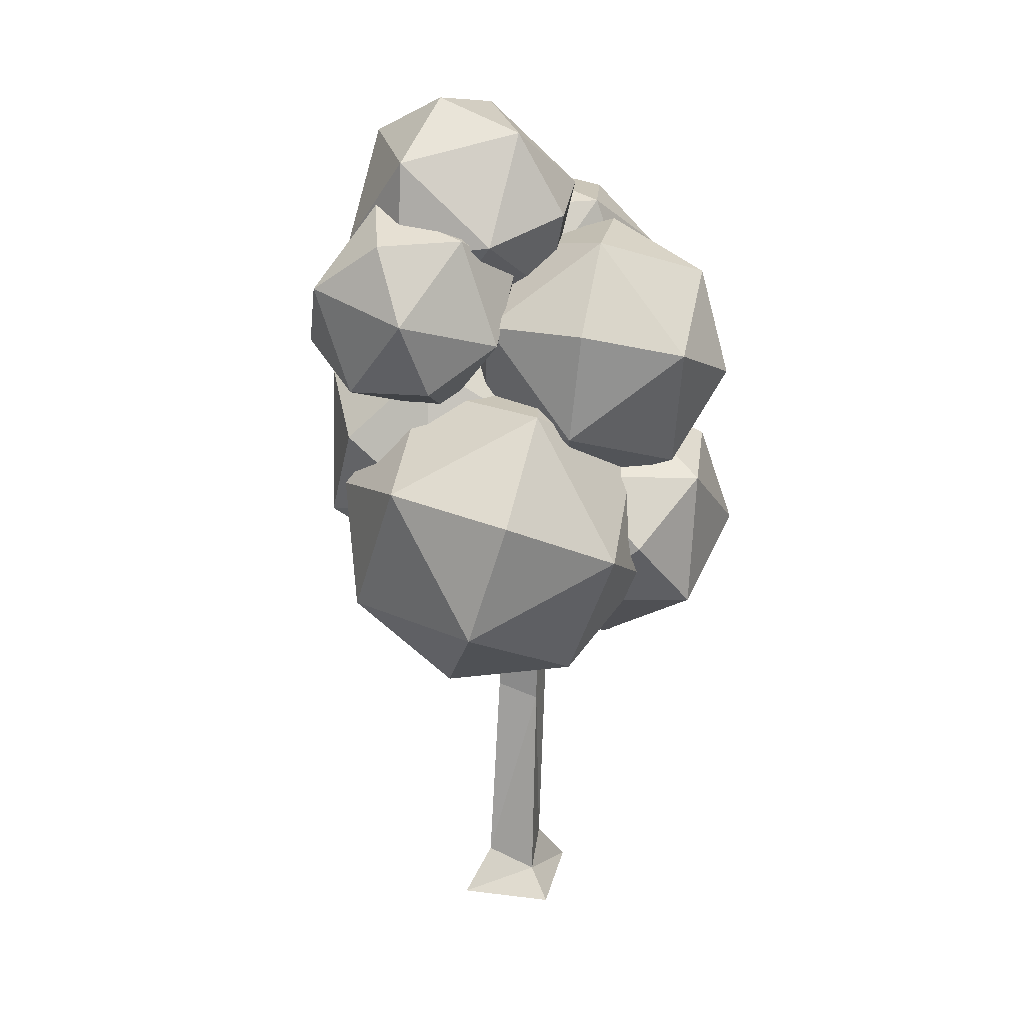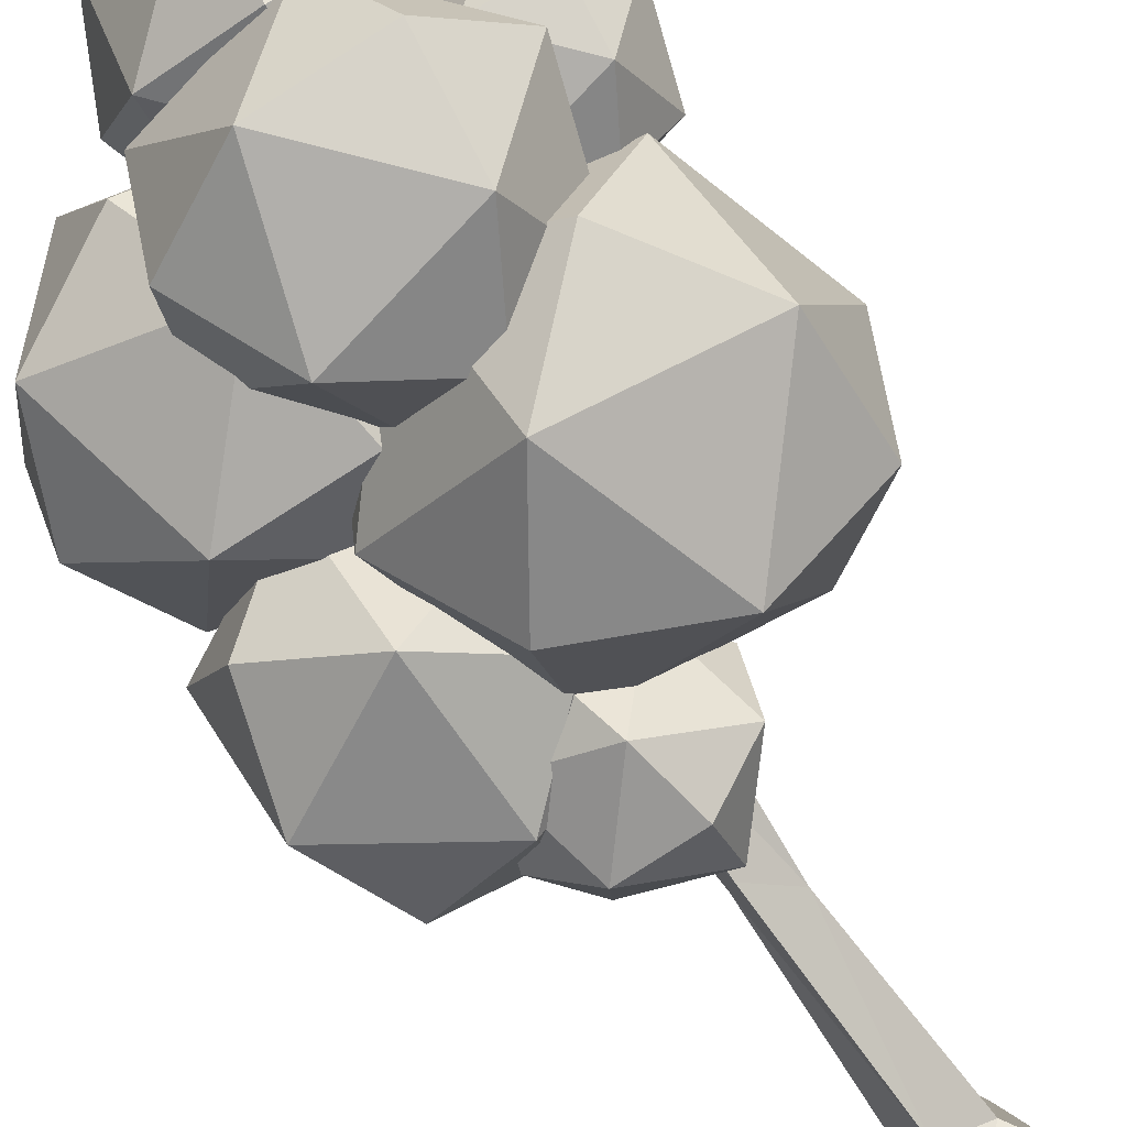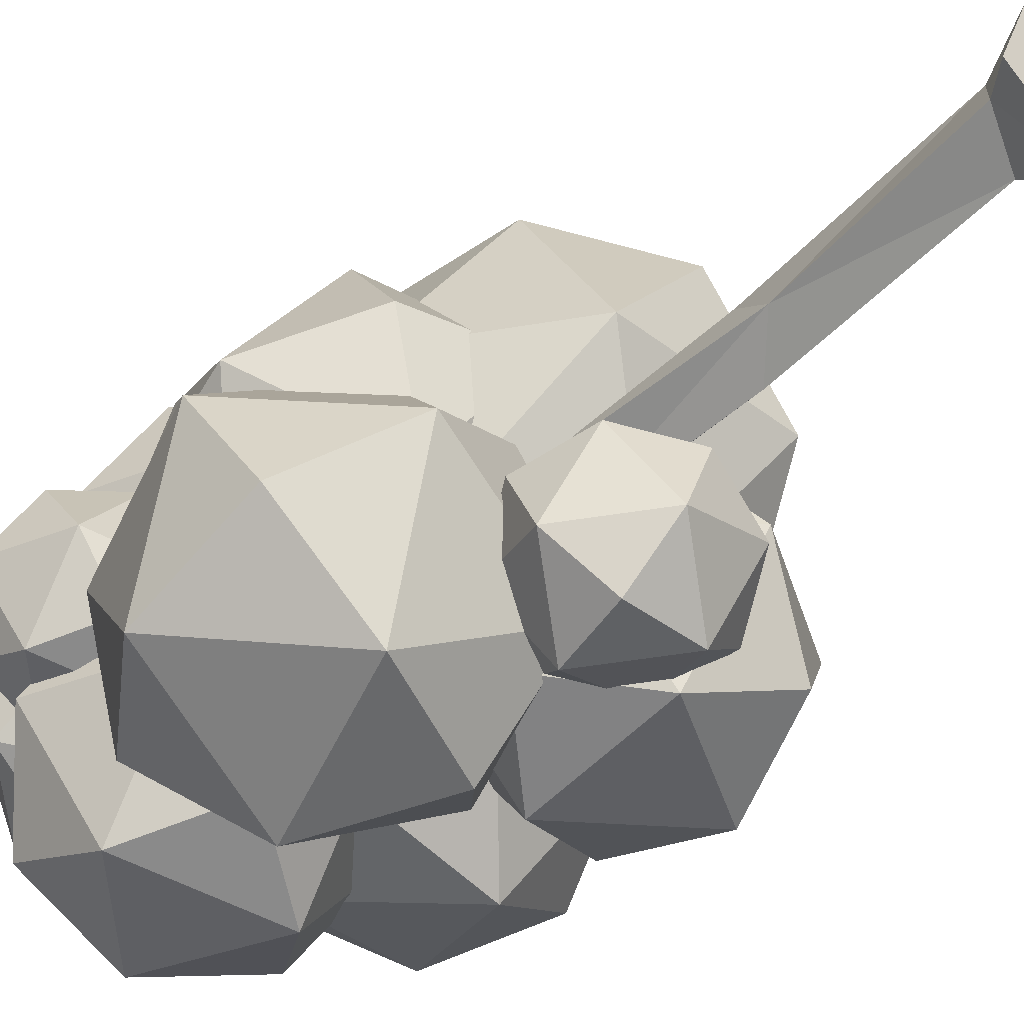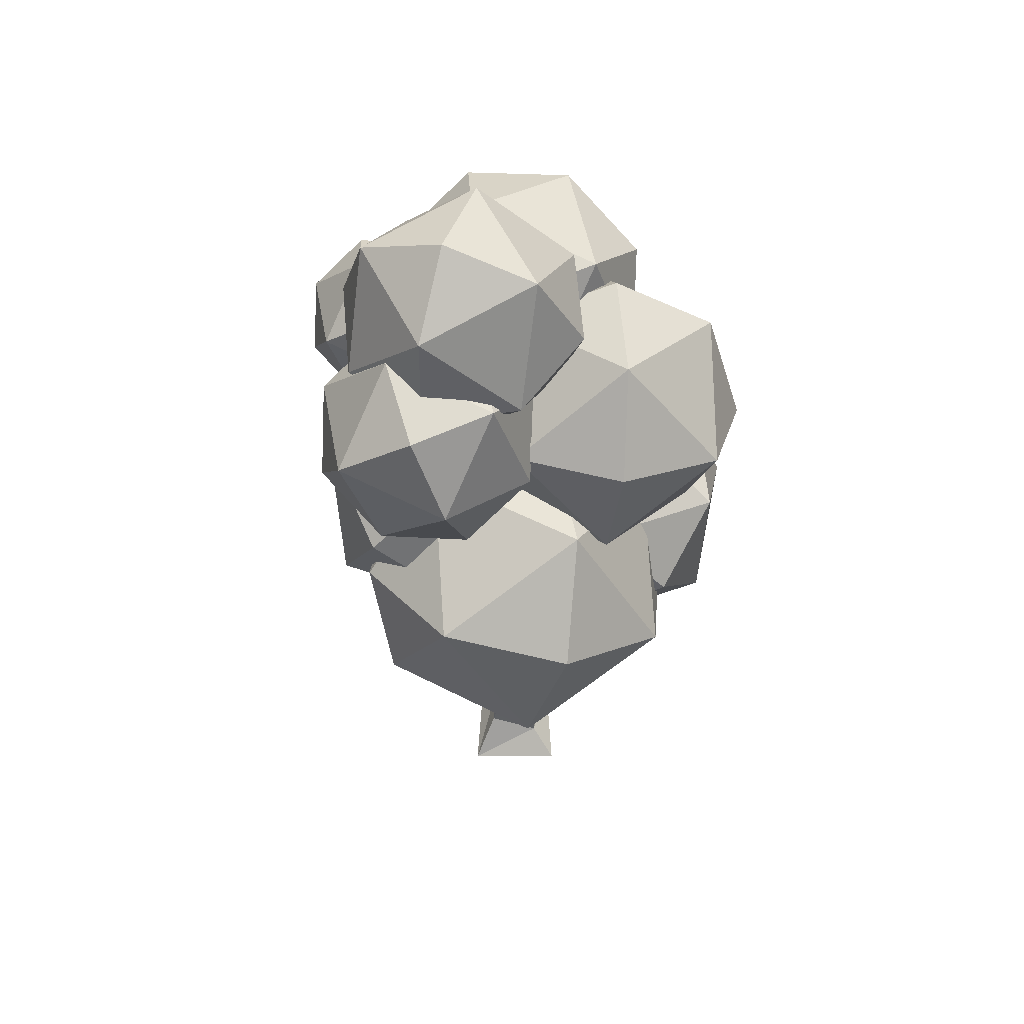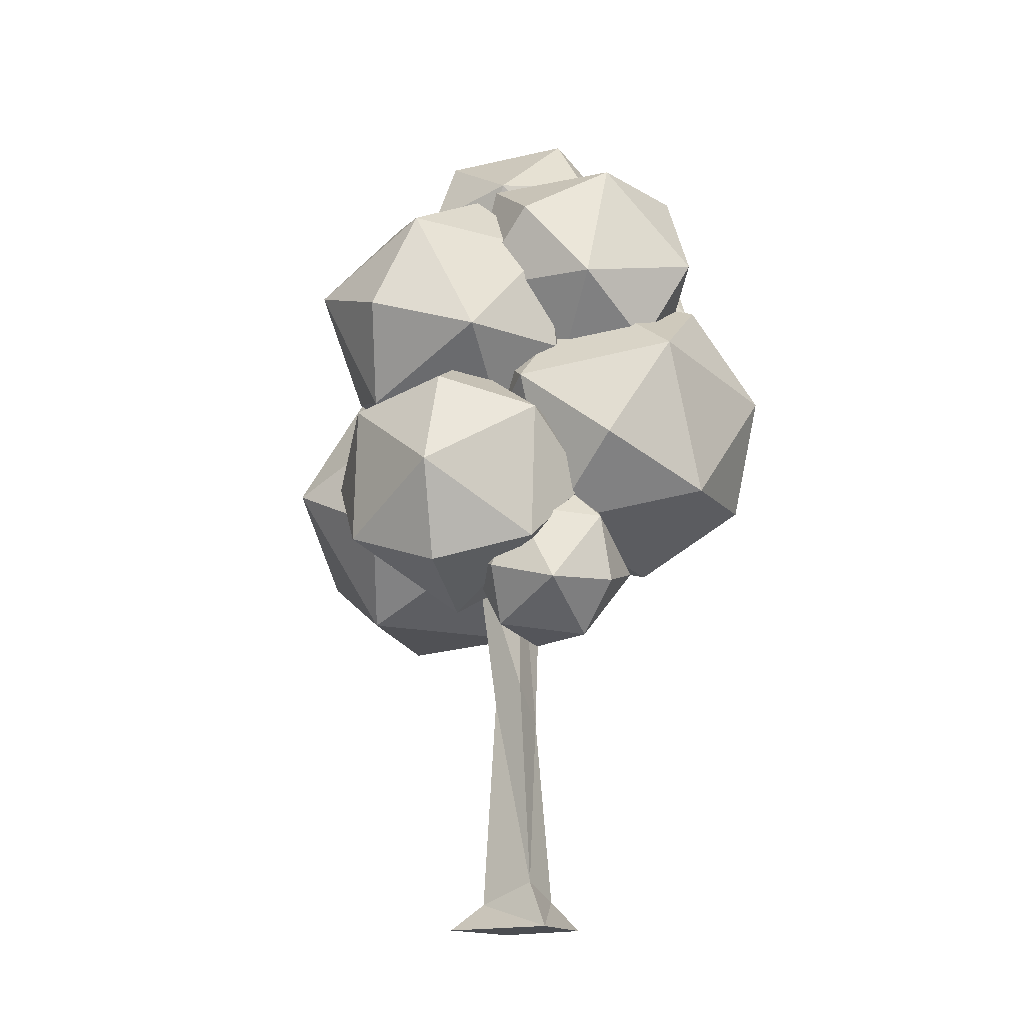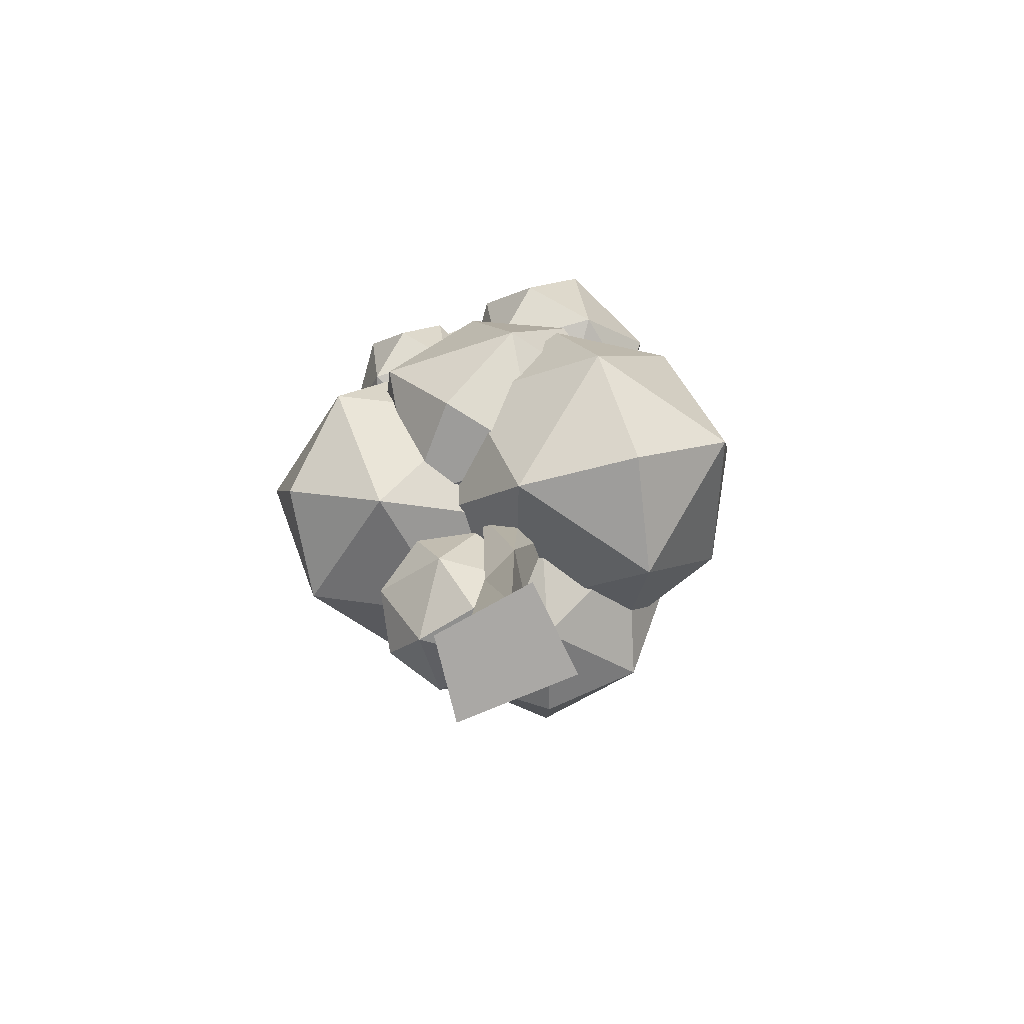
<metadata>
{"format":"obj","ext":"obj","renderer":"f3d","projection":"perspective","resolution":1024,"background":"white","views":[{"elev":18.3,"azim":38.7,"up":"+Y"},{"elev":-70.8,"azim":-147.4,"up":"+Z"},{"elev":-47.4,"azim":-43.1,"up":"+Z"},{"elev":52.1,"azim":24.6,"up":"+Y"},{"elev":-15.9,"azim":152.6,"up":"+Y"},{"elev":-75.1,"azim":-39.4,"up":"+Y"}]}
</metadata>
<code>
o Nullo_Alberi_Albero_1_Nullo1_Sfera_8
v -59.87 651.3 -1422
v -18.12 622.7 -1515
v -94.51 619.3 -1488
v 42.92 626.3 -1429
v 50.86 583.9 -1497
v -8.184 624.4 -1366
v -91.81 547.1 -1525
v 10.99 522.1 -1531
v -53.34 477.1 -1511
v -133.6 575.7 -1432
v -104.4 475.1 -1448
v -112.4 517.5 -1379
v -72.52 579.3 -1345
v 72.03 525.7 -1445
v 30.28 554.3 -1352
v 32.98 482.1 -1389
v -1.655 450.1 -1455
v -43.41 478.7 -1362
f 1 2 3
f 4 5 2
f 2 1 4
f 6 4 1
f 2 7 3
f 8 9 7
f 7 2 8
f 5 8 2
f 7 10 3
f 11 12 10
f 10 7 11
f 9 11 7
f 10 1 3
f 13 6 1
f 1 10 13
f 12 13 10
f 14 15 16
f 4 6 15
f 15 14 4
f 5 4 14
f 17 14 16
f 8 5 14
f 14 17 8
f 9 8 17
f 18 17 16
f 11 9 17
f 17 18 11
f 12 11 18
f 15 18 16
f 13 12 18
f 18 15 13
f 6 13 15
o Nullo_Alberi_Albero_1_Nullo1_Sfera_7
v -54.78 633.7 -1263
v -20.33 610.1 -1340
v -83.36 607.3 -1317
v 30.03 613.1 -1268
v 36.58 578.1 -1325
v -12.13 611.5 -1216
v -81.13 547.8 -1348
v 3.684 527.1 -1353
v -49.39 489.9 -1337
v -115.6 571.4 -1271
v -91.56 488.4 -1285
v -98.11 523.3 -1228
v -65.21 574.3 -1200
v 54.05 530.1 -1282
v 19.6 553.6 -1205
v 21.83 494.1 -1236
v -6.746 467.7 -1290
v -41.2 491.3 -1213
f 19 20 21
f 22 23 20
f 20 19 22
f 24 22 19
f 20 25 21
f 26 27 25
f 25 20 26
f 23 26 20
f 25 28 21
f 29 30 28
f 28 25 29
f 27 29 25
f 28 19 21
f 31 24 19
f 19 28 31
f 30 31 28
f 32 33 34
f 22 24 33
f 33 32 22
f 23 22 32
f 35 32 34
f 26 23 32
f 32 35 26
f 27 26 35
f 36 35 34
f 29 27 35
f 35 36 29
f 30 29 36
f 33 36 34
f 31 30 36
f 36 33 31
f 24 31 33
o Nullo_Alberi_Albero_1_Nullo1_Sfera_5
v -5.738 591.1 -1379
v 101.9 607.8 -1354
v 60.67 613 -1429
v 38.57 542.3 -1289
v 123.3 544 -1301
v -28.89 520.4 -1337
v 131.4 573.4 -1456
v 175.7 524.6 -1366
v 165.1 495.4 -1445
v 23.79 556.7 -1481
v 97.63 473.5 -1493
v 12.86 471.8 -1481
v -39.54 491.2 -1417
v 112.4 459.1 -1301
v 4.769 442.4 -1326
v 75.53 402.8 -1354
v 141.9 424.7 -1403
v 34.3 408 -1428
f 37 38 39
f 40 41 38
f 38 37 40
f 42 40 37
f 38 43 39
f 44 45 43
f 43 38 44
f 41 44 38
f 43 46 39
f 47 48 46
f 46 43 47
f 45 47 43
f 46 37 39
f 49 42 37
f 37 46 49
f 48 49 46
f 50 51 52
f 40 42 51
f 51 50 40
f 41 40 50
f 53 50 52
f 44 41 50
f 50 53 44
f 45 44 53
f 54 53 52
f 47 45 53
f 53 54 47
f 48 47 54
f 51 54 52
f 49 48 54
f 54 51 49
f 42 49 51
o Nullo_Alberi_Albero_1_Nullo1_Sfera_9
v 36.15 690.8 -1332
v -39.89 705.2 -1391
v -32.58 715 -1317
v 29.59 642.1 -1416
v -41.86 646.2 -1436
v 65.68 625.9 -1353
v -100.2 684.3 -1318
v -106.8 635.6 -1401
v -127.2 616.6 -1332
v -24.21 669.9 -1259
v -91.12 600.4 -1269
v -19.67 596.4 -1249
v 45.28 606.9 -1284
v -37.32 572.6 -1426
v 38.72 558.3 -1368
v -28.95 527.5 -1368
v -97.68 551.7 -1353
v -21.63 537.4 -1295
f 55 56 57
f 58 59 56
f 56 55 58
f 60 58 55
f 56 61 57
f 62 63 61
f 61 56 62
f 59 62 56
f 61 64 57
f 65 66 64
f 64 61 65
f 63 65 61
f 64 55 57
f 67 60 55
f 55 64 67
f 66 67 64
f 68 69 70
f 58 60 69
f 69 68 58
f 59 58 68
f 71 68 70
f 62 59 68
f 68 71 62
f 63 62 71
f 72 71 70
f 65 63 71
f 71 72 65
f 66 65 72
f 69 72 70
f 67 66 72
f 72 69 67
f 60 67 69
o Nullo_Alberi_Albero_1_Cubo4
v -2.131 0.318 -1389
v -20 0.318 -1327
v -48.15 0.318 -1400
v -28.73 23.45 -1390
v 0.5231 37.14 -1408
v 4.455 0.318 -1440
v -8.042 198.2 -1361
v -1.28 331.8 -1362
v -23.22 331.8 -1385
v 6.638 331.8 -1403
v 31.36 331.8 -1366
v 17.92 184.6 -1381
v 8.312 198.2 -1406
v 47.15 0.318 -1359
v -15.12 33.66 -1356
v 22.94 20.74 -1369
v -15.62 170.4 -1388
f 73 74 75
f 76 78 75
f 79 80 81
f 83 85 82
f 73 78 86
f 75 78 73
f 84 87 88
f 77 84 88
f 89 77 76
f 76 74 87
f 88 74 86
f 83 79 84
f 89 81 82
f 79 81 89
f 88 78 77
f 89 87 79
f 82 85 89
f 73 86 74
f 82 80 83
f 76 77 78
f 83 84 85
f 84 79 87
f 77 85 84
f 89 85 77
f 76 75 74
f 88 87 74
f 83 80 79
f 88 86 78
f 89 76 87
f 82 81 80
o Nullo_Alberi_Albero_1_Nullo1_Sfera
v -166.3 439.5 -1509
v -142.5 511.3 -1410
v -110.4 516.1 -1500
v -180.1 393.7 -1394
v -129.9 451.3 -1337
v -163.6 349.7 -1477
v -28.48 534.8 -1454
v -42.28 488.9 -1339
v 31.35 484.5 -1400
v -52.31 462.9 -1553
v 47.89 440.5 -1483
v -2.348 382.8 -1540
v -89.94 345.2 -1537
v -79.91 371.3 -1323
v -103.7 299.4 -1422
v -21.86 318 -1377
v 34.09 394.7 -1368
v 10.26 322.8 -1467
f 90 91 92
f 93 94 91
f 91 90 93
f 95 93 90
f 91 96 92
f 97 98 96
f 96 91 97
f 94 97 91
f 96 99 92
f 100 101 99
f 99 96 100
f 98 100 96
f 99 90 92
f 102 95 90
f 90 99 102
f 101 102 99
f 103 104 105
f 93 95 104
f 104 103 93
f 94 93 103
f 106 103 105
f 97 94 103
f 103 106 97
f 98 97 106
f 107 106 105
f 100 98 106
f 106 107 100
f 101 100 107
f 104 107 105
f 102 101 107
f 107 104 102
f 95 102 104
o Nullo_Alberi_Albero_1_Nullo1_Sfera_42
v -35.89 344.7 -1455
v 27.06 352 -1429
v 10.11 354.3 -1479
v -20.39 316.1 -1395
v 32.03 313.9 -1393
v -56.99 303.6 -1430
v 54.07 326.8 -1487
v 69.57 298.2 -1426
v 70.24 278.3 -1475
v -8.876 319.5 -1513
v 33.64 265.7 -1510
v -18.78 267.9 -1512
v -56.32 283.6 -1479
v 22.13 262.4 -1392
v -40.82 255.1 -1419
v 3.138 227.6 -1427
v 49.14 237.2 -1450
v -13.81 229.9 -1476
f 108 109 110
f 111 112 109
f 109 108 111
f 113 111 108
f 109 114 110
f 115 116 114
f 114 109 115
f 112 115 109
f 114 117 110
f 118 119 117
f 117 114 118
f 116 118 114
f 117 108 110
f 120 113 108
f 108 117 120
f 119 120 117
f 121 122 123
f 111 113 122
f 122 121 111
f 112 111 121
f 124 121 123
f 115 112 121
f 121 124 115
f 116 115 124
f 125 124 123
f 118 116 124
f 124 125 118
f 119 118 125
f 122 125 123
f 120 119 125
f 125 122 120
f 113 120 122
o Nullo_Alberi_Albero_1_Nullo1_Sfera_2
v -158.9 396 -1349
v -122.9 482.2 -1280
v -141.4 481.3 -1367
v -100.7 371.8 -1251
v -59.13 447.1 -1229
v -110.1 325.2 -1326
v -67.79 531.2 -1370
v -9.635 507 -1272
v 18.77 516.3 -1356
v -103.8 445 -1439
v 9.44 469.7 -1431
v -32.16 394.4 -1453
v -81.65 334.6 -1410
v 12.51 396.5 -1244
v -23.5 310.4 -1313
v 50.08 360.2 -1315
v 67.59 445.5 -1333
v 31.58 359.3 -1402
f 126 127 128
f 129 130 127
f 127 126 129
f 131 129 126
f 127 132 128
f 133 134 132
f 132 127 133
f 130 133 127
f 132 135 128
f 136 137 135
f 135 132 136
f 134 136 132
f 135 126 128
f 138 131 126
f 126 135 138
f 137 138 135
f 139 140 141
f 129 131 140
f 140 139 129
f 130 129 139
f 142 139 141
f 133 130 139
f 139 142 133
f 134 133 142
f 143 142 141
f 136 134 142
f 142 143 136
f 137 136 143
f 140 143 141
f 138 137 143
f 143 140 138
f 131 138 140
o Nullo_Alberi_Albero_1_Nullo1_Sfera_6
v -129.3 613.9 -1364
v -103.1 595.9 -1422
v -151 593.8 -1405
v -64.73 598.2 -1368
v -59.74 571.6 -1411
v -96.82 597 -1328
v -149.3 548.5 -1428
v -84.78 532.8 -1432
v -125.2 504.5 -1420
v -175.5 566.4 -1370
v -157.3 503.3 -1380
v -162.3 529.9 -1337
v -137.2 568.7 -1315
v -46.45 535 -1378
v -72.67 552.9 -1320
v -70.97 507.6 -1343
v -92.72 487.5 -1384
v -118.9 505.5 -1326
f 144 145 146
f 147 148 145
f 145 144 147
f 149 147 144
f 145 150 146
f 151 152 150
f 150 145 151
f 148 151 145
f 150 153 146
f 154 155 153
f 153 150 154
f 152 154 150
f 153 144 146
f 156 149 144
f 144 153 156
f 155 156 153
f 157 158 159
f 147 149 158
f 158 157 147
f 148 147 157
f 160 157 159
f 151 148 157
f 157 160 151
f 152 151 160
f 161 160 159
f 154 152 160
f 160 161 154
f 155 154 161
f 158 161 159
f 156 155 161
f 161 158 156
f 149 156 158
o Nullo_Alberi_Albero_1_Nullo1_Sfera_31
v -0.6862 364.5 -1340
v 90.86 417.1 -1334
v 20.74 437.1 -1369
v 89.83 311.6 -1326
v 148.7 362.4 -1348
v 19.28 287.9 -1358
v 71.01 463.4 -1427
v 161.5 410.5 -1412
v 120.7 427.8 -1480
v -20.54 410.7 -1434
v 50.12 404.1 -1512
v -8.801 353.3 -1489
v -21.58 305.2 -1426
v 160.5 305 -1404
v 68.94 252.3 -1411
v 119.2 278.5 -1469
v 140.6 351.2 -1497
v 49.08 298.6 -1504
f 162 163 164
f 165 166 163
f 163 162 165
f 167 165 162
f 163 168 164
f 169 170 168
f 168 163 169
f 166 169 163
f 168 171 164
f 172 173 171
f 171 168 172
f 170 172 168
f 171 162 164
f 174 167 162
f 162 171 174
f 173 174 171
f 175 176 177
f 165 167 176
f 176 175 165
f 166 165 175
f 178 175 177
f 169 166 175
f 175 178 169
f 170 169 178
f 179 178 177
f 172 170 178
f 178 179 172
f 173 172 179
f 176 179 177
f 174 173 179
f 179 176 174
f 167 174 176
o Nullo_Alberi_Albero_1_Nullo1_Sfera_1
v -34.62 477.7 -1293
v 95.11 479 -1282
v 36.71 484.3 -1362
v 22.24 423.8 -1189
v 117.1 408.1 -1215
v -66.34 406.2 -1231
v 105.9 422.3 -1399
v 162.7 368.4 -1295
v 132.3 327.9 -1380
v -23.86 421 -1410
v 43.76 310.4 -1423
v -51.13 326 -1396
v -96.73 365.7 -1317
v 89.86 313.2 -1202
v -39.87 311.9 -1213
v 29.29 249.8 -1249
v 100.6 256.5 -1319
v -29.11 255.2 -1330
f 180 181 182
f 183 184 181
f 181 180 183
f 185 183 180
f 181 186 182
f 187 188 186
f 186 181 187
f 184 187 181
f 186 189 182
f 190 191 189
f 189 186 190
f 188 190 186
f 189 180 182
f 192 185 180
f 180 189 192
f 191 192 189
f 193 194 195
f 183 185 194
f 194 193 183
f 184 183 193
f 196 193 195
f 187 184 193
f 193 196 187
f 188 187 196
f 197 196 195
f 190 188 196
f 196 197 190
f 191 190 197
f 194 197 195
f 192 191 197
f 197 194 192
f 185 192 194

</code>
